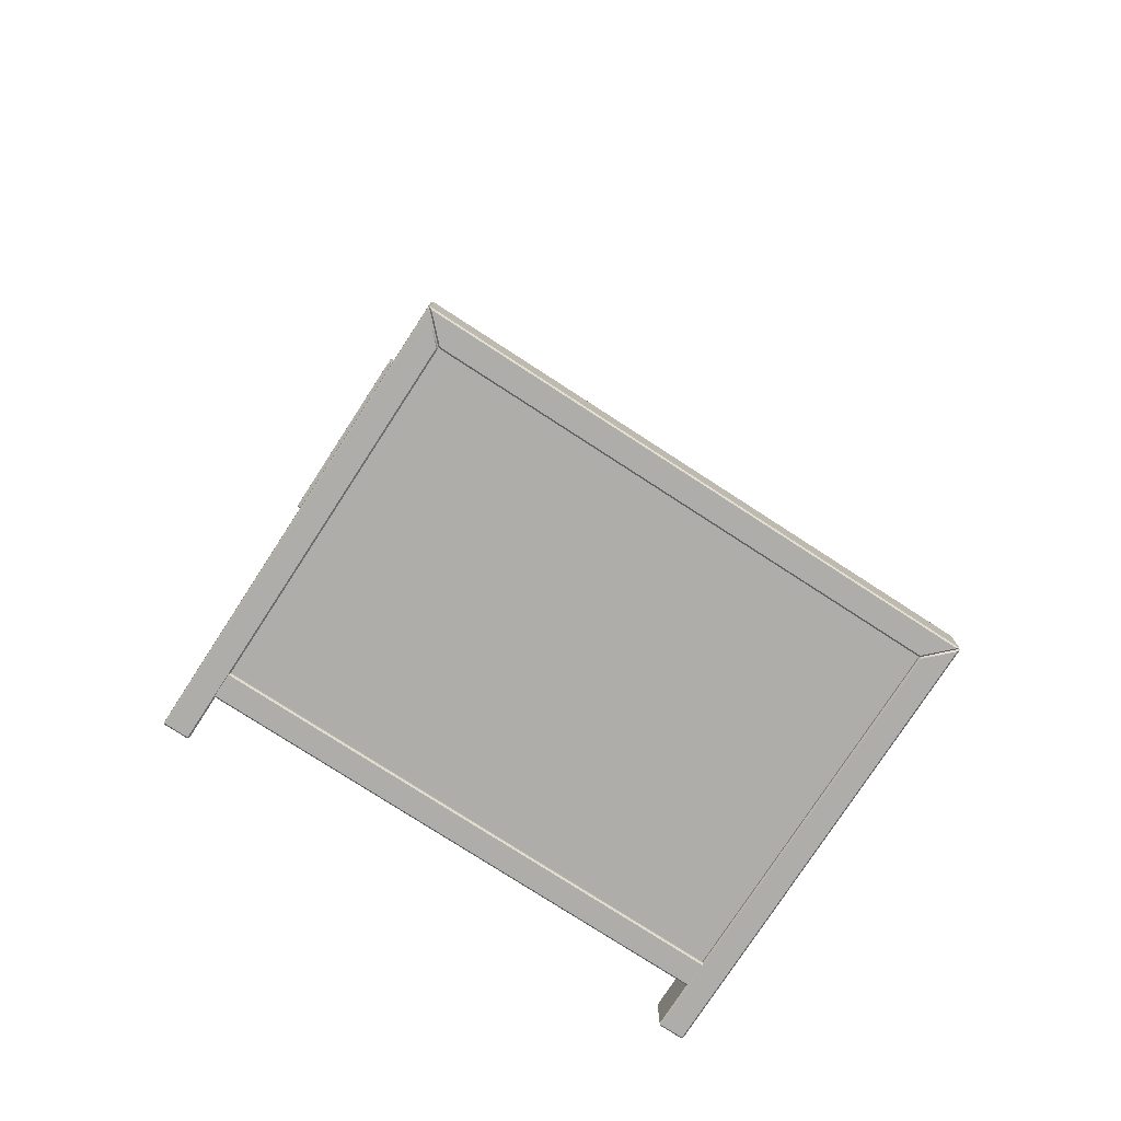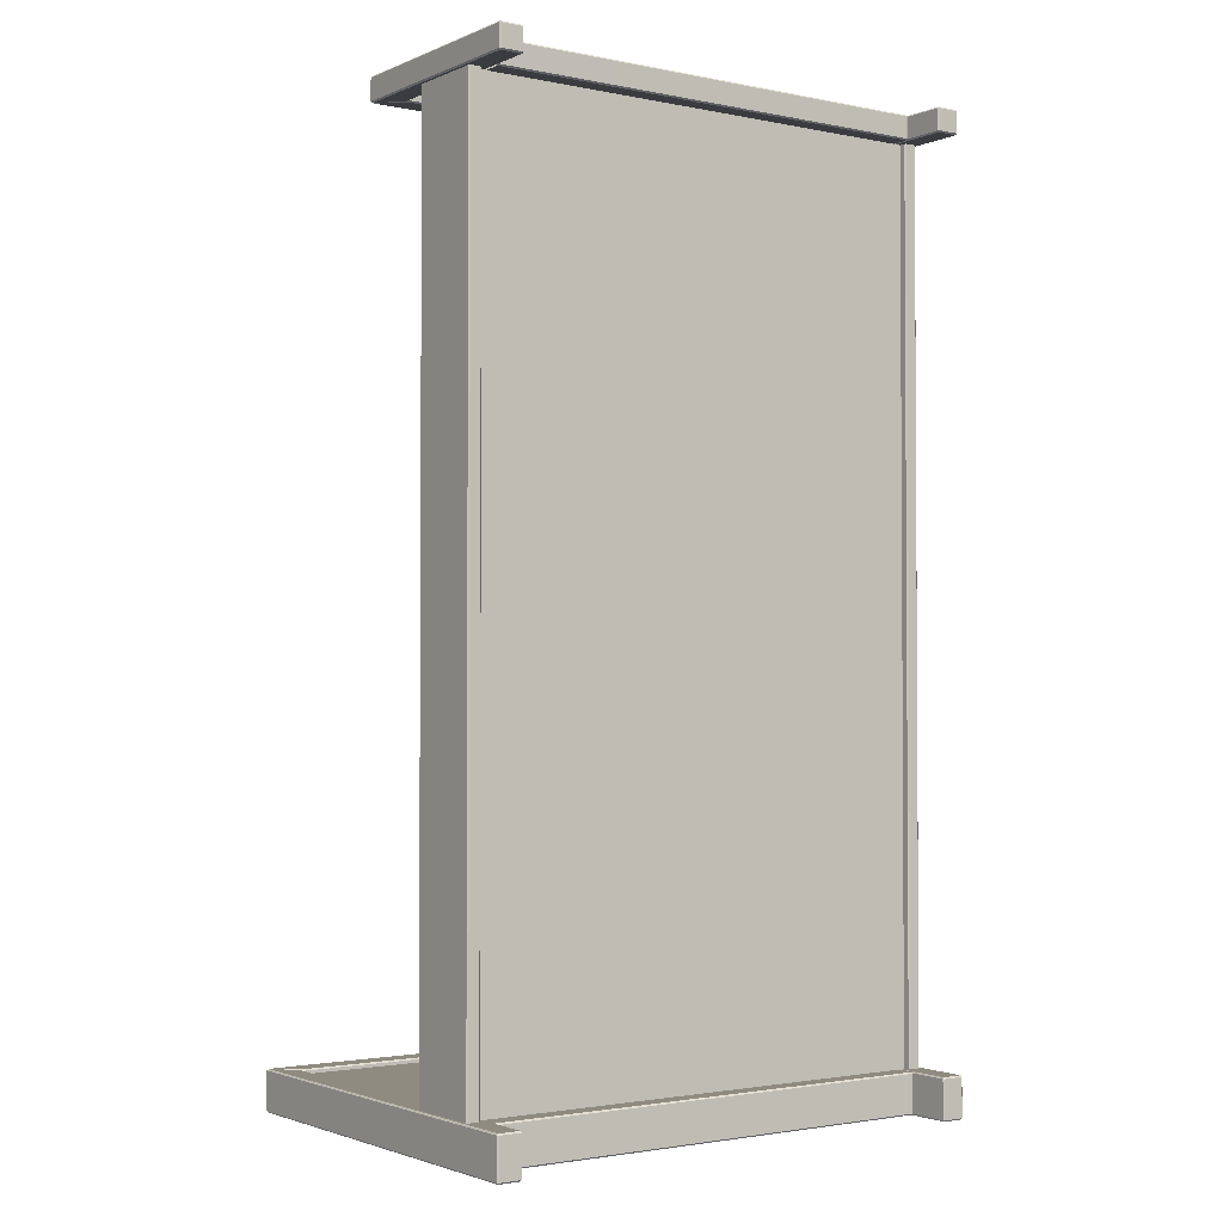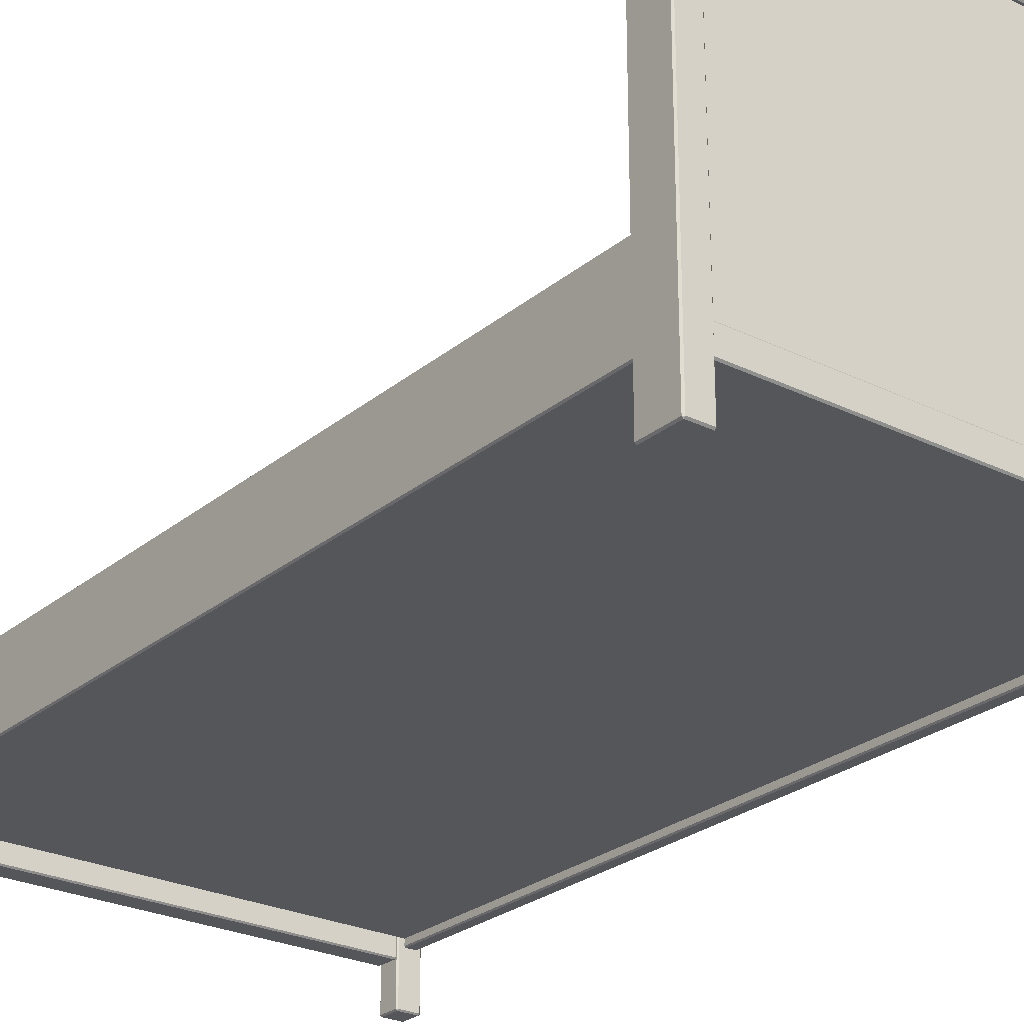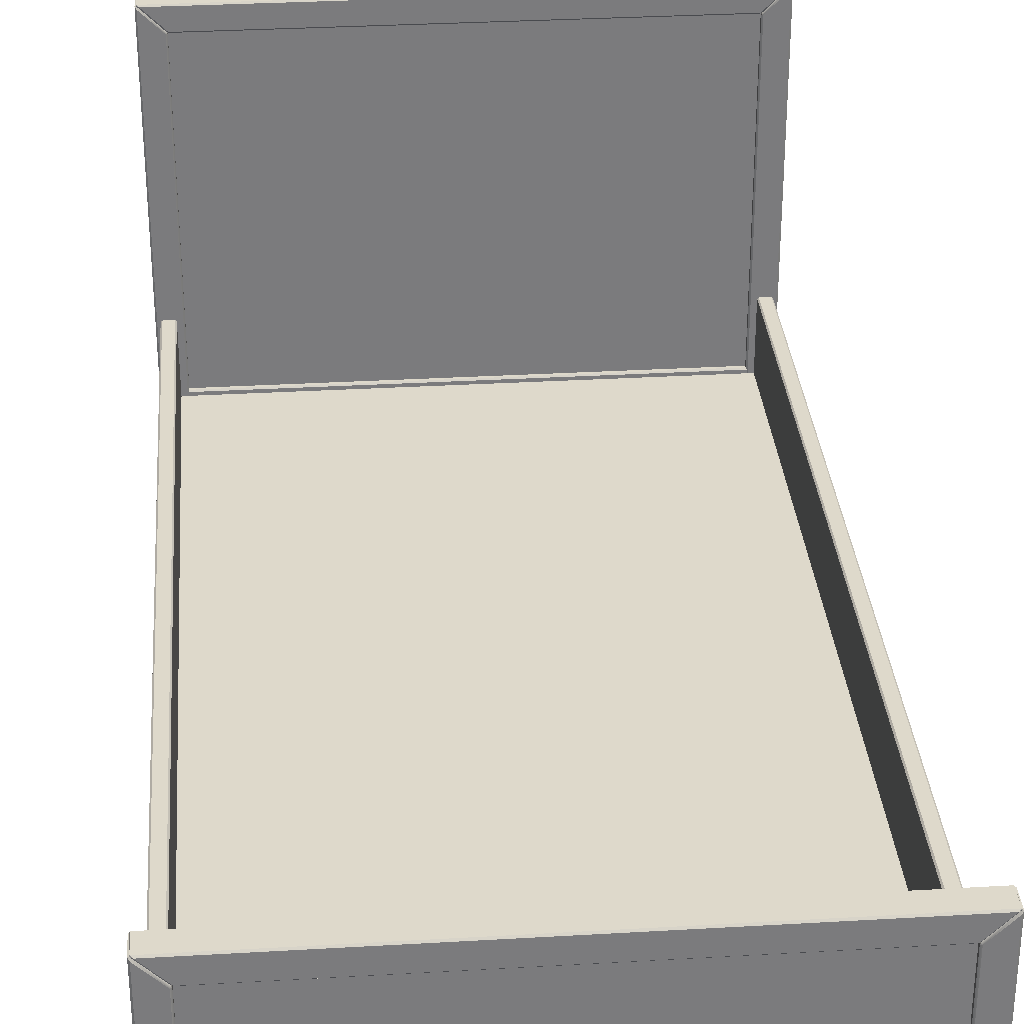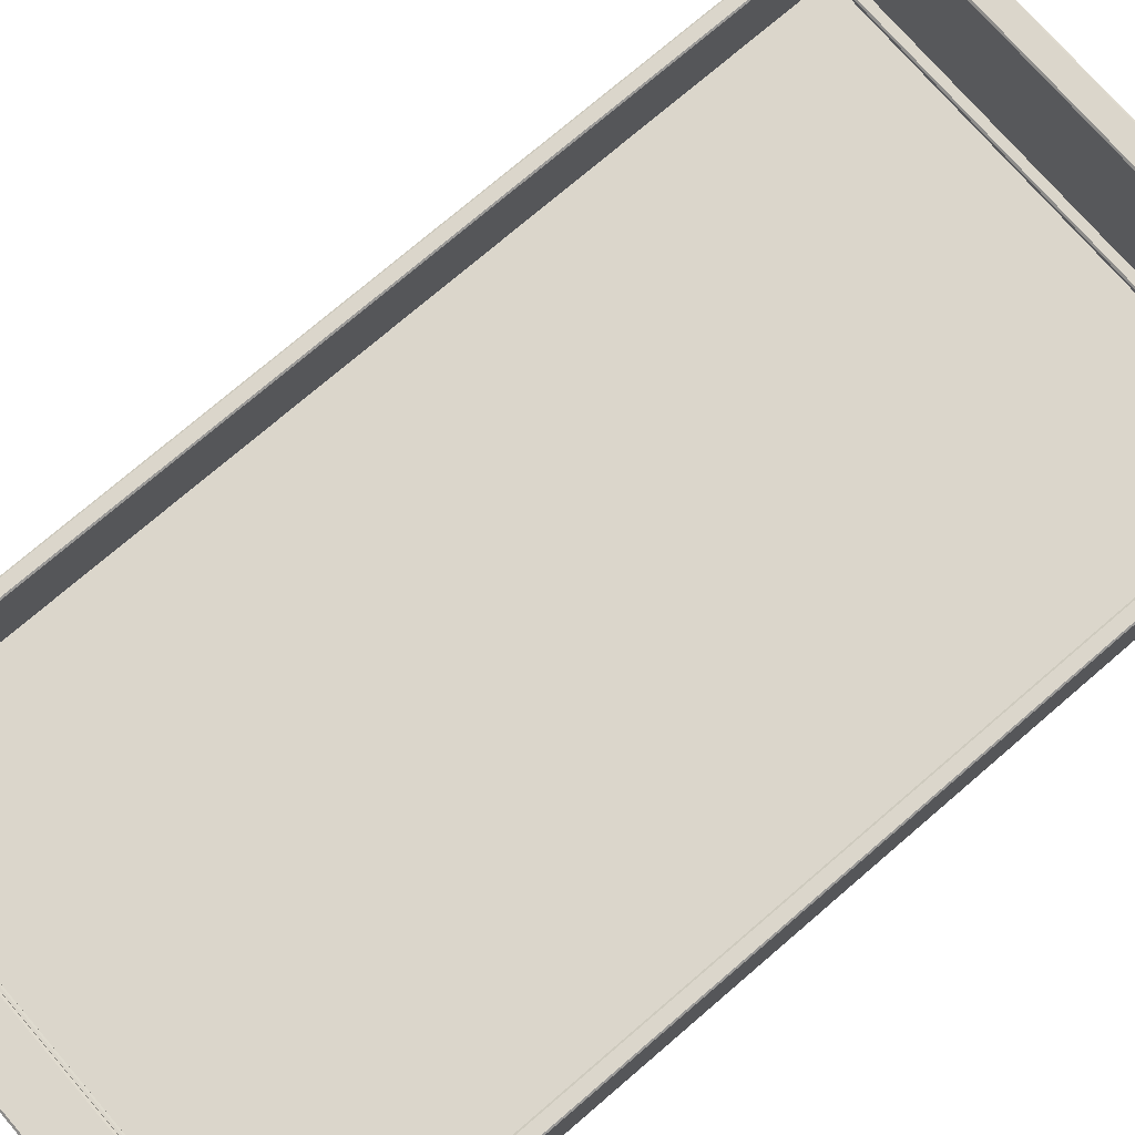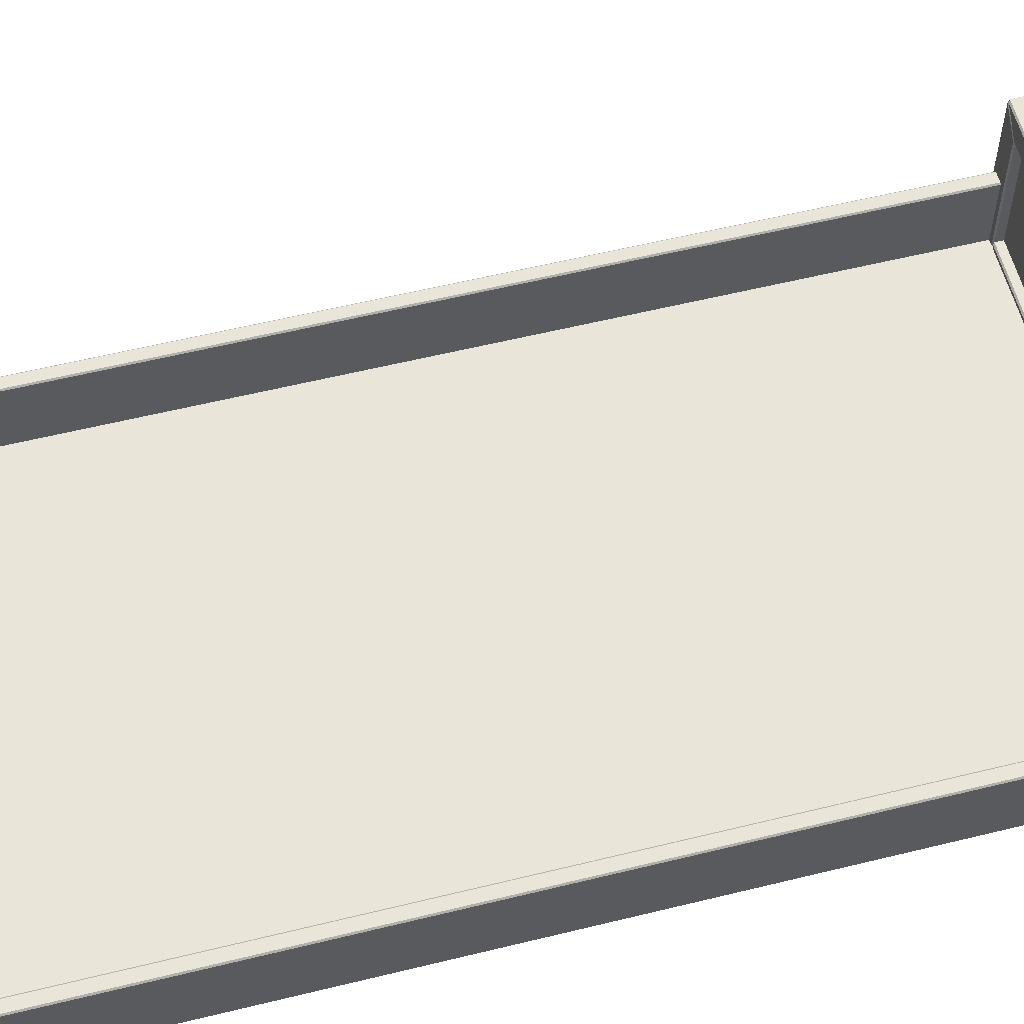
<metadata>
{"format":"obj","ext":"obj","renderer":"f3d","projection":"perspective","resolution":1024,"background":"white","views":[{"elev":-77.4,"azim":147.0,"up":"+Z"},{"elev":-2.1,"azim":-35.2,"up":"+Z"},{"elev":-26.0,"azim":142.1,"up":"+Y"},{"elev":31.8,"azim":-4.7,"up":"+Y"},{"elev":73.6,"azim":-130.8,"up":"+Y"},{"elev":58.0,"azim":-104.3,"up":"+Y"}]}
</metadata>
<code>
v 82.01 21.17 149.8
v 82.01 21.17 -154.6
v -82.01 21.17 149.8
v -82.01 21.17 -154.6
v -82.01 21.17 -0
v 82.01 21.17 -0
v -87.58 139.9 -153.9
v -87.58 139.9 -167
v -79.99 132.4 -167
v -79.99 132.4 -153.9
v -79.16 132 -153.9
v -79.16 132 -167
v -79.45 132.5 -153.4
v -4e-06 132 -153.9
v -4e-06 132.5 -153.4
v -86.75 139.8 -153.4
v -87.44 140.3 -153.9
v -87.44 140.3 -167
v -4e-06 139.8 -153.4
v -4e-06 140.3 -153.9
v -86.75 139.8 -167.5
v -79.45 132.5 -167.5
v -4e-06 140.3 -167
v -4e-06 139.8 -167.5
v -4e-06 132.5 -167.5
v -4e-06 132 -167
v 87.58 139.9 -153.9
v 87.58 139.9 -167
v 79.99 132.4 -167
v 79.99 132.4 -153.9
v 79.16 132 -153.9
v 79.16 132 -167
v 79.45 132.5 -153.4
v 86.75 139.8 -153.4
v 87.44 140.3 -153.9
v 87.44 140.3 -167
v 86.75 139.8 -167.5
v 79.45 132.5 -167.5
v -87.44 0 -153.9
v -87.44 0 -167
v -80.13 -0 -167
v -80.13 -0 -153.9
v -79.99 132.4 -167
v -87.58 139.9 -167
v -87.58 139.9 -153.9
v -79.99 132.4 -153.9
v -79.65 0.4849 -153.9
v -79.65 0.4849 -167
v -80.13 0.4849 -153.4
v -79.65 131.5 -153.9
v -80.13 131.8 -153.4
v -87.44 0.4849 -153.4
v -87.93 0.4849 -153.9
v -87.93 0.4849 -167
v -87.44 139.1 -153.4
v -87.93 139.8 -153.9
v -87.44 0.4849 -167.5
v -80.13 0.4849 -167.5
v -87.93 139.8 -167
v -87.44 139.1 -167.5
v -80.13 131.8 -167.5
v -79.65 131.5 -167
v -81.47 19.98 -155
v 81.47 19.98 -155
v 81.47 134.5 -155
v -81.47 134.5 -155
v -80.16 14.6 -166.8
v -80.16 14.6 -154
v -80.44 15.08 -167.3
v -8e-06 14.6 -166.8
v -8e-06 15.08 -167.3
v -80.51 22.39 -167.3
v 80.16 14.6 -166.8
v 80.44 15.08 -167.3
v -80.99 22.88 -166.8
v -80.99 22.88 -154
v -8e-06 22.39 -167.3
v -8e-06 22.88 -166.8
v 80.51 22.39 -167.3
v 80.99 22.88 -166.8
v -80.51 22.39 -153.6
v -8e-06 22.88 -154
v -8e-06 22.39 -153.6
v 80.99 22.88 -154
v 80.51 22.39 -153.6
v -80.44 15.08 -153.6
v -8e-06 15.08 -153.6
v -8e-06 14.6 -154
v 80.44 15.08 -153.6
v 80.16 14.6 -154
v 87.44 0 -153.9
v 80.13 -0 -153.9
v 80.13 -0 -167
v 87.44 0 -167
v 79.99 132.4 -167
v 79.99 132.4 -153.9
v 87.58 139.9 -153.9
v 87.58 139.9 -167
v 79.65 0.4849 -153.9
v 79.65 0.4849 -167
v 80.13 0.4849 -153.4
v 80.13 131.8 -153.4
v 79.65 131.5 -153.9
v 87.44 0.4849 -153.4
v 87.93 0.4849 -167
v 87.93 0.4849 -153.9
v 87.93 139.8 -153.9
v 87.44 139.1 -153.4
v 80.13 0.4849 -167.5
v 87.44 0.4849 -167.5
v 87.44 139.1 -167.5
v 87.93 139.8 -167
v 79.65 131.5 -167
v 80.13 131.8 -167.5
v -81.47 134.5 -166.1
v 81.47 134.5 -166.1
v 81.47 19.98 -166.1
v -81.47 19.98 -166.1
v -79.99 66.1 157.1
v -79.16 65.76 157.1
v -79.45 66.24 157.6
v -8e-06 65.76 157.1
v -8e-06 66.24 157.6
v -87.44 74.04 157.1
v -87.58 73.7 157.1
v -86.75 73.55 157.6
v -8e-06 74.04 157.1
v -8e-06 73.55 157.6
v -86.75 73.55 149.3
v -87.58 73.7 149.8
v -87.44 74.04 149.8
v -8e-06 74.04 149.8
v -8e-06 73.55 149.3
v -79.16 65.76 149.8
v -79.99 66.1 149.8
v -79.45 66.24 149.3
v -8e-06 66.24 149.3
v -8e-06 65.76 149.8
v 87.58 73.7 157.1
v 87.58 73.7 149.8
v 79.99 66.1 149.8
v 79.99 66.1 157.1
v 79.16 65.76 157.1
v 79.16 65.76 149.8
v 79.45 66.24 157.6
v 86.75 73.55 157.6
v 87.44 74.04 157.1
v 87.44 74.04 149.8
v 86.75 73.55 149.3
v 79.45 66.24 149.3
v -80.13 -0 157.1
v -79.65 0.4849 157.1
v -80.13 0.4849 157.6
v -87.93 0.4849 157.1
v -87.44 -0 157.1
v -87.44 0.4849 157.6
v -87.44 0.4849 149.3
v -87.44 0 149.8
v -87.93 0.4849 149.8
v -79.65 0.4849 149.8
v -80.13 -0 149.8
v -80.13 0.4849 149.3
v -80.13 65.56 157.6
v -79.65 65.27 157.1
v -79.99 66.1 157.1
v -87.93 73.55 157.1
v -87.44 72.87 157.6
v -87.58 73.7 157.1
v -87.44 72.87 149.3
v -87.93 73.55 149.8
v -87.58 73.7 149.8
v -79.65 65.27 149.8
v -80.13 65.56 149.3
v -79.99 66.1 149.8
v -82.41 18.55 -154.6
v -81.96 19 -154.6
v -82.41 18.55 0
v -81.96 19 0
v -81.96 45.35 -154.6
v -82.41 45.8 -154.6
v -82.41 45.8 0
v -81.96 45.35 0
v -86.02 45.8 -154.6
v -86.47 45.35 -154.6
v -86.02 45.8 0
v -86.47 45.35 0
v -86.47 19 -154.6
v -86.02 18.55 -154.6
v -86.47 19 0
v -86.02 18.55 0
v -82.41 45.8 149.3
v -81.96 45.35 149.3
v -86.47 45.35 149.3
v -86.02 45.8 149.3
v -86.02 18.55 149.3
v -86.47 19 149.3
v -81.96 19 149.3
v -82.41 18.55 149.3
v 82.41 18.55 -154.6
v 81.96 19 -154.6
v 82.41 18.55 0
v 81.96 19 0
v 81.96 45.35 -154.6
v 82.41 45.8 -154.6
v 82.41 45.8 0
v 81.96 45.35 0
v 86.02 45.8 -154.6
v 86.47 45.35 -154.6
v 86.02 45.8 -0
v 86.47 45.35 -0
v 86.47 19 -154.6
v 86.02 18.55 -154.6
v 86.47 19 -0
v 86.02 18.55 -0
v 82.41 45.8 149.3
v 81.96 45.35 149.3
v 86.47 45.35 149.3
v 86.02 45.8 149.3
v 86.02 18.55 149.3
v 86.47 19 149.3
v 81.96 19 149.3
v 82.41 18.55 149.3
v -81.47 19.98 156
v 81.47 19.98 156
v -81.47 68.3 156
v 81.47 68.3 156
v -81.47 68.3 152.5
v 81.47 68.3 152.5
v -81.47 19.98 152.5
v 81.47 19.98 152.5
v -79.65 14.94 157.1
v -78.82 14.6 157.1
v -79.1 15.08 157.6
v -8e-06 14.6 157.1
v -8e-06 15.08 157.6
v -79.65 22.88 157.1
v -79.79 22.54 157.1
v -79.17 22.39 157.6
v -8e-06 22.88 157.1
v -8e-06 22.39 157.6
v -79.17 22.39 149.3
v -79.79 22.54 149.8
v -79.65 22.88 149.8
v -8e-06 22.88 149.8
v -8e-06 22.39 149.3
v -78.82 14.6 149.8
v -79.65 14.94 149.8
v -79.1 15.08 149.3
v -8e-06 15.08 149.3
v -8e-06 14.6 149.8
v 79.1 15.08 157.6
v 78.82 14.6 157.1
v 79.65 14.94 157.1
v 79.65 22.88 157.1
v 79.17 22.39 157.6
v 79.79 22.54 157.1
v 79.17 22.39 149.3
v 79.65 22.88 149.8
v 79.79 22.54 149.8
v 78.82 14.6 149.8
v 79.1 15.08 149.3
v 79.65 14.94 149.8
v 80.13 -0 157.1
v 79.65 0.4849 157.1
v 80.13 0.4849 157.6
v 87.93 0.4849 157.1
v 87.44 -0 157.1
v 87.44 0.4849 157.6
v 87.44 0.4849 149.3
v 87.44 0 149.8
v 87.93 0.4849 149.8
v 79.65 0.4849 149.8
v 80.13 -0 149.8
v 80.13 0.4849 149.3
v 80.13 65.56 157.6
v 79.65 65.27 157.1
v 79.99 66.1 157.1
v 87.93 73.55 157.1
v 87.44 72.87 157.6
v 87.58 73.7 157.1
v 87.44 72.87 149.3
v 87.93 73.55 149.8
v 87.58 73.7 149.8
v 79.65 65.27 149.8
v 80.13 65.56 149.3
v 79.99 66.1 149.8
f 3 5 6 1
f 6 5 4 2
f 7 8 9 10
f 11 10 9 12
f 13 11 14 15
f 10 13 16 7
f 7 17 18 8
f 17 16 19 20
f 8 21 22 9
f 21 18 23 24
f 12 22 25 26
f 14 11 12 26
f 19 16 13 15
f 23 18 17 20
f 25 22 21 24
f 10 11 13
f 17 7 16
f 21 8 18
f 12 9 22
f 27 30 29 28
f 31 32 29 30
f 33 15 14 31
f 30 27 34 33
f 27 28 36 35
f 35 20 19 34
f 28 29 38 37
f 37 24 23 36
f 32 26 25 38
f 14 26 32 31
f 19 15 33 34
f 23 20 35 36
f 25 24 37 38
f 30 33 31
f 35 34 27
f 37 36 28
f 32 38 29
f 39 40 41 42
f 43 44 45 46
f 47 42 41 48
f 49 47 50 51
f 42 49 52 39
f 39 53 54 40
f 53 52 55 56
f 40 57 58 41
f 57 54 59 60
f 48 58 61 62
f 46 50 62 43
f 51 46 45 55
f 56 45 44 59
f 60 44 43 61
f 50 47 48 62
f 55 52 49 51
f 59 54 53 56
f 61 58 57 60
f 42 47 49
f 53 39 52
f 57 40 54
f 48 41 58
f 51 50 46
f 56 55 45
f 60 59 44
f 62 61 43
f 63 64 65 66
f 69 71 70 67
f 71 74 73 70
f 75 78 77 72
f 78 80 79 77
f 81 83 82 76
f 83 85 84 82
f 68 88 87 86
f 88 90 89 87
f 70 88 68 67
f 77 71 69 72
f 71 77 79 74
f 82 78 75 76
f 78 82 84 80
f 87 83 81 86
f 83 87 89 85
f 88 70 73 90
f 91 92 93 94
f 95 96 97 98
f 99 100 93 92
f 101 102 103 99
f 92 91 104 101
f 91 94 105 106
f 106 107 108 104
f 94 93 109 110
f 110 111 112 105
f 100 113 114 109
f 96 95 113 103
f 102 108 97 96
f 107 112 98 97
f 111 114 95 98
f 103 113 100 99
f 108 102 101 104
f 112 107 106 105
f 114 111 110 109
f 92 101 99
f 106 104 91
f 110 105 94
f 100 109 93
f 102 96 103
f 107 97 108
f 111 98 112
f 113 95 114
f 115 116 117 118
f 125 130 135 119
f 120 119 135 134
f 121 120 122 123
f 119 121 126 125
f 125 124 131 130
f 124 126 128 127
f 130 129 136 135
f 129 131 132 133
f 134 136 137 138
f 122 120 134 138
f 128 126 121 123
f 132 131 124 127
f 137 136 129 133
f 119 120 121
f 124 125 126
f 129 130 131
f 134 135 136
f 139 142 141 140
f 143 144 141 142
f 145 123 122 143
f 142 139 146 145
f 139 140 148 147
f 147 127 128 146
f 140 141 150 149
f 149 133 132 148
f 144 138 137 150
f 122 138 144 143
f 128 123 145 146
f 132 127 147 148
f 137 133 149 150
f 142 145 143
f 147 146 139
f 149 148 140
f 144 150 141
f 155 158 161 151
f 174 171 168 165
f 152 151 161 160
f 153 152 164 163
f 151 153 156 155
f 155 154 159 158
f 154 156 167 166
f 158 157 162 161
f 157 159 170 169
f 160 162 173 172
f 165 164 172 174
f 163 165 168 167
f 166 168 171 170
f 169 171 174 173
f 164 152 160 172
f 167 156 153 163
f 170 159 154 166
f 173 162 157 169
f 151 152 153
f 154 155 156
f 157 158 159
f 160 161 162
f 163 164 165
f 166 167 168
f 169 170 171
f 172 173 174
f 176 178 177 175
f 178 197 198 177
f 180 181 182 179
f 181 191 192 182
f 184 186 185 183
f 186 193 194 185
f 188 190 189 187
f 190 195 196 189
f 176 179 182 178
f 180 183 185 181
f 184 187 189 186
f 188 175 177 190
f 181 185 194 191
f 189 196 193 186
f 177 198 195 190
f 182 192 197 178
f 200 199 201 202
f 202 201 222 221
f 204 203 206 205
f 205 206 216 215
f 208 207 209 210
f 210 209 218 217
f 212 211 213 214
f 214 213 220 219
f 200 202 206 203
f 204 205 209 207
f 208 210 213 211
f 212 214 201 199
f 205 215 218 209
f 213 210 217 220
f 201 214 219 222
f 206 202 221 216
f 223 224 226 225
f 227 228 230 229
f 232 231 247 246
f 233 232 234 235
f 231 233 238 237
f 235 234 252 251
f 237 236 243 242
f 236 238 240 239
f 239 240 255 254
f 241 243 244 245
f 245 244 258 257
f 246 248 249 250
f 250 249 261 260
f 253 252 260 262
f 251 253 256 255
f 254 256 259 258
f 234 232 246 250
f 240 238 233 235
f 235 251 255 240
f 244 243 236 239
f 239 254 258 244
f 249 248 241 245
f 245 257 261 249
f 250 260 252 234
f 231 232 233
f 236 237 238
f 241 242 243
f 246 247 248
f 251 252 253
f 254 255 256
f 257 258 259
f 260 261 262
f 267 263 273 270
f 286 277 280 283
f 264 272 273 263
f 265 275 276 264
f 263 267 268 265
f 267 270 271 266
f 266 278 279 268
f 270 273 274 269
f 269 281 282 271
f 272 284 285 274
f 277 286 284 276
f 275 279 280 277
f 278 282 283 280
f 281 285 286 283
f 276 284 272 264
f 279 275 265 268
f 282 278 266 271
f 285 281 269 274
f 263 265 264
f 266 268 267
f 269 271 270
f 272 274 273
f 275 277 276
f 278 280 279
f 281 283 282
f 284 286 285

</code>
